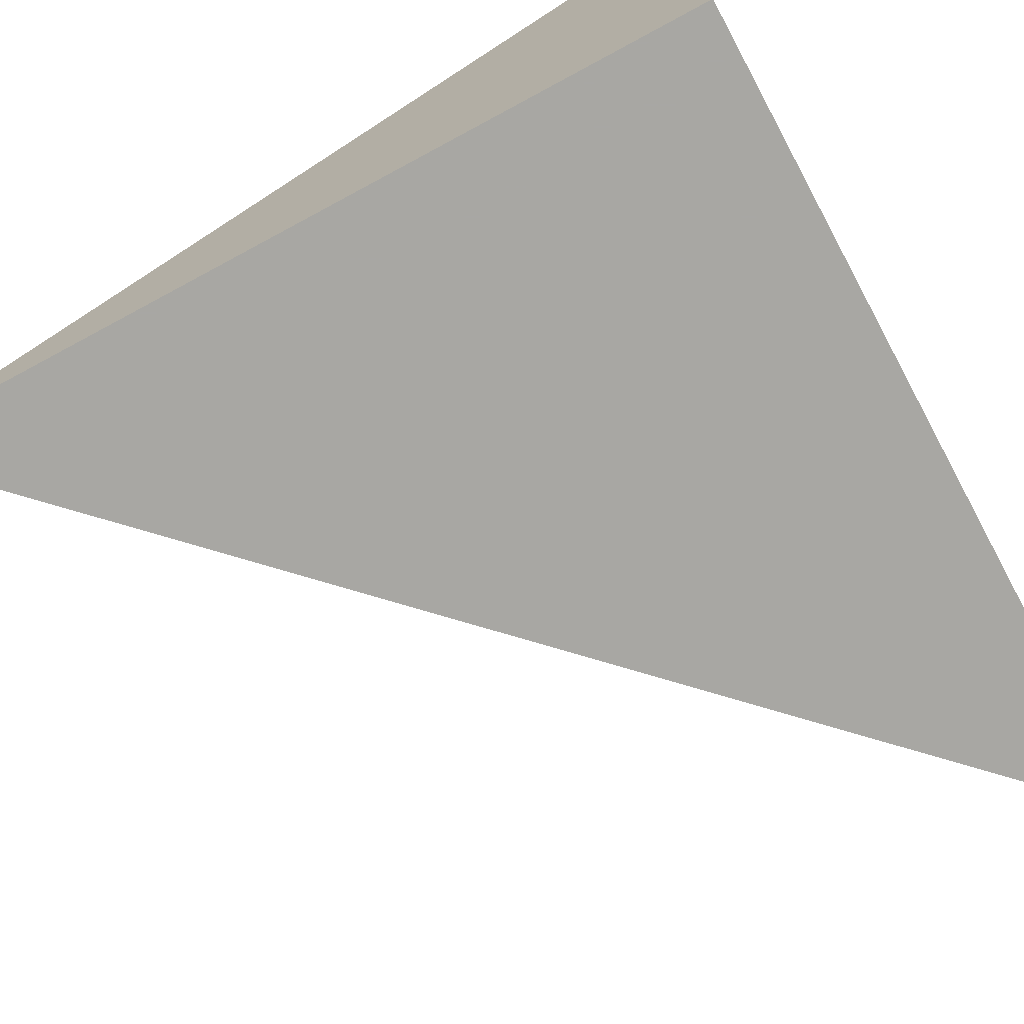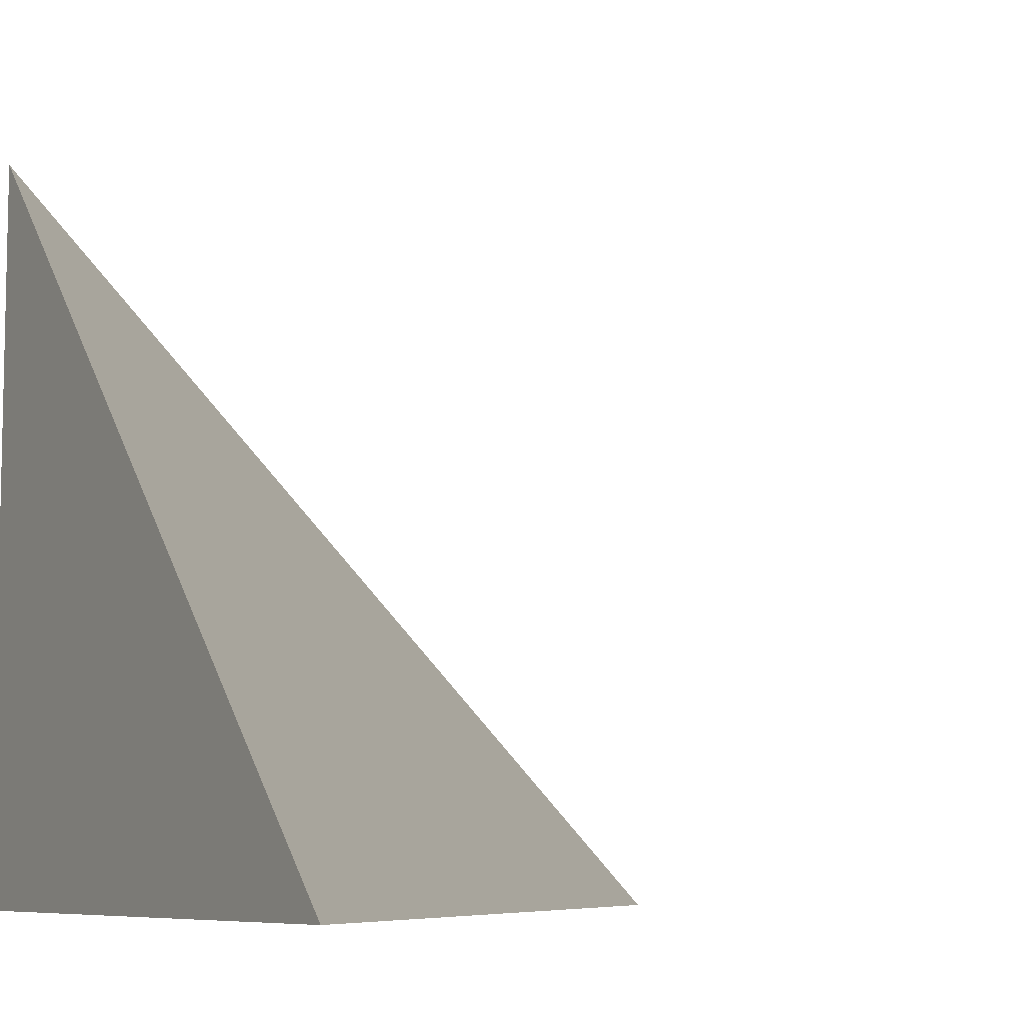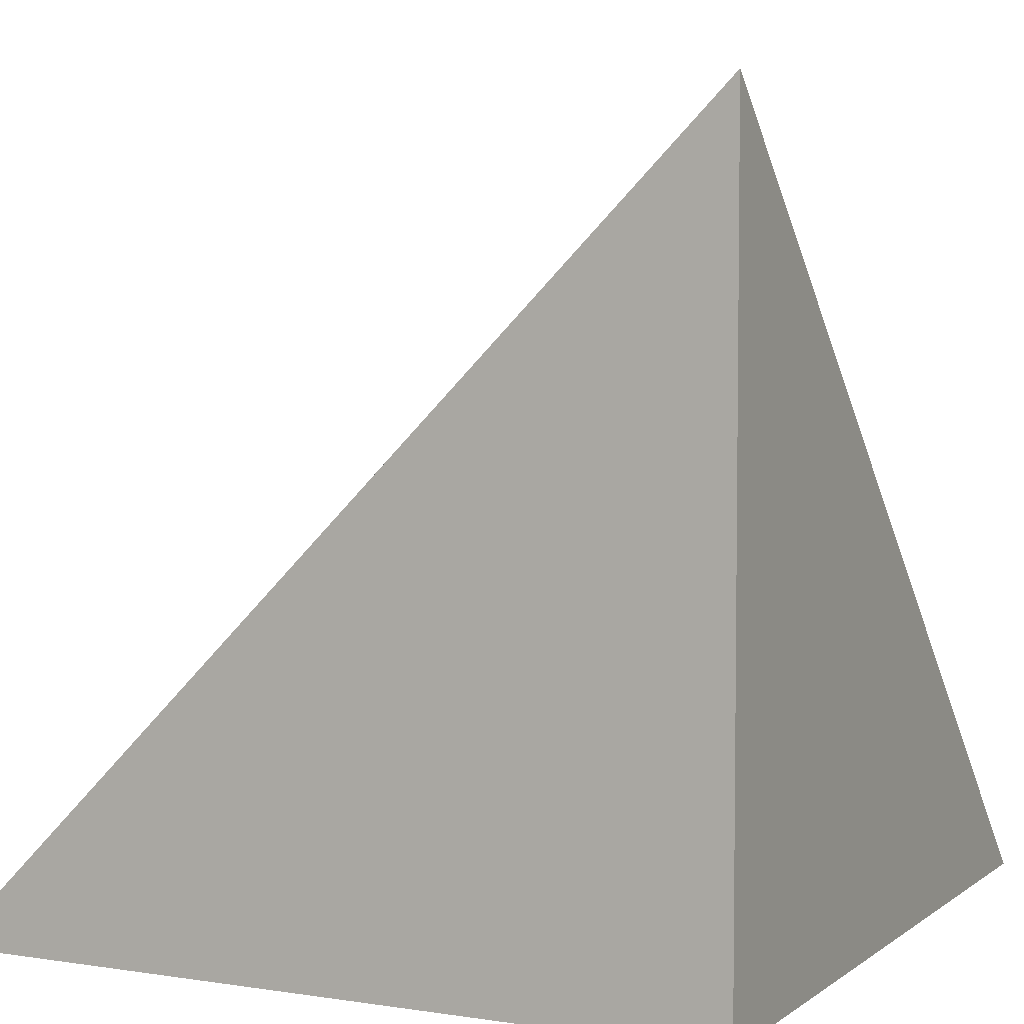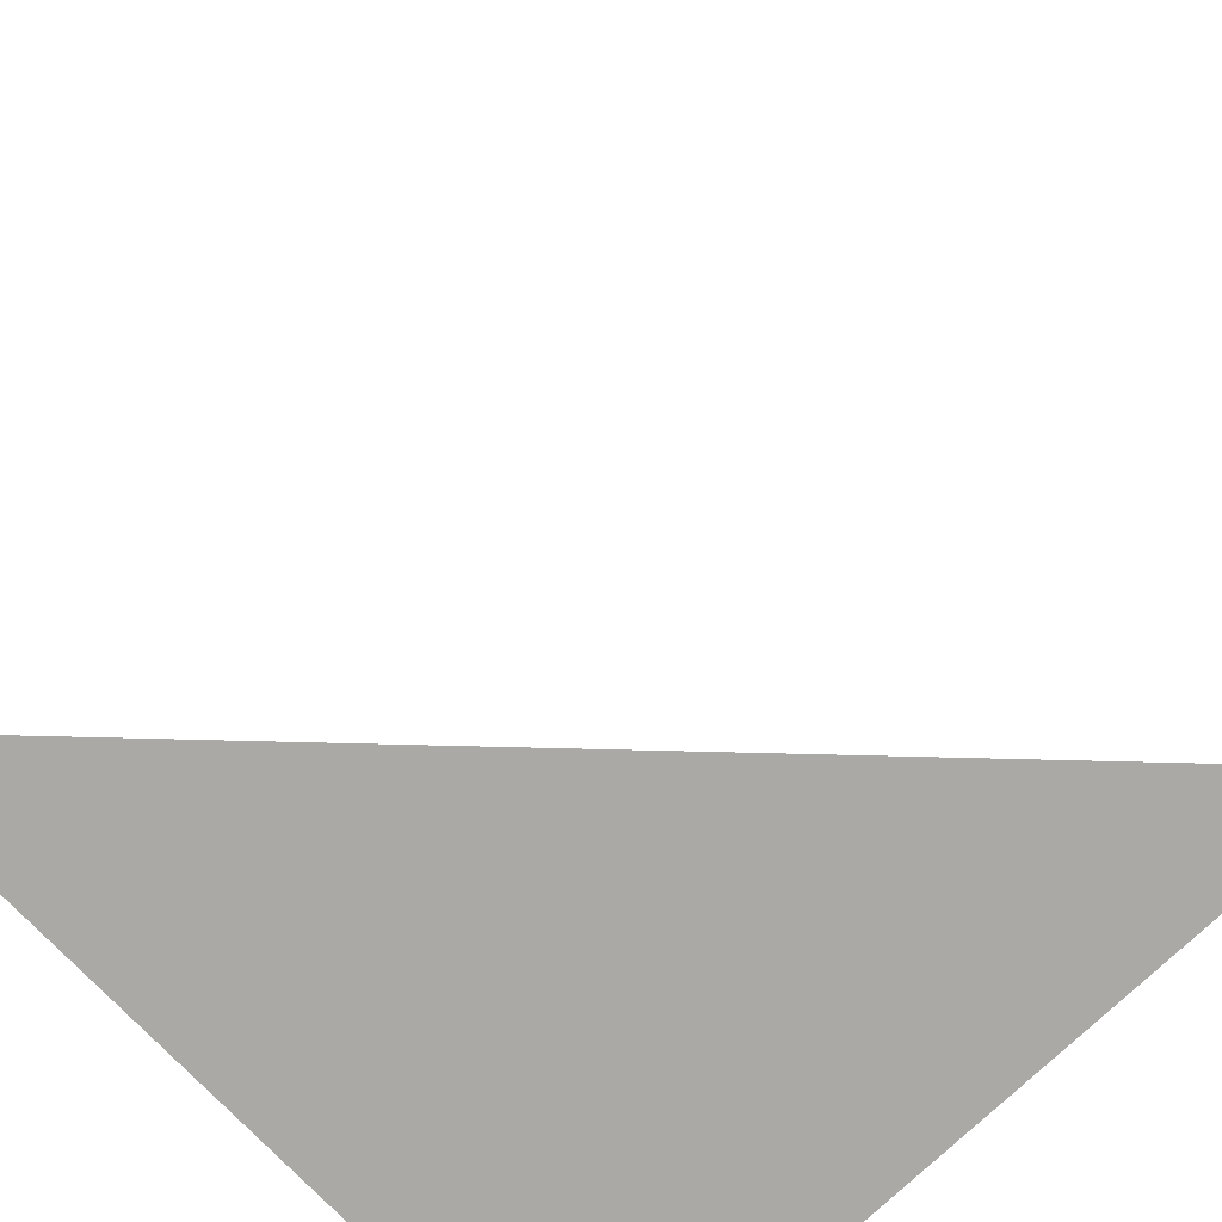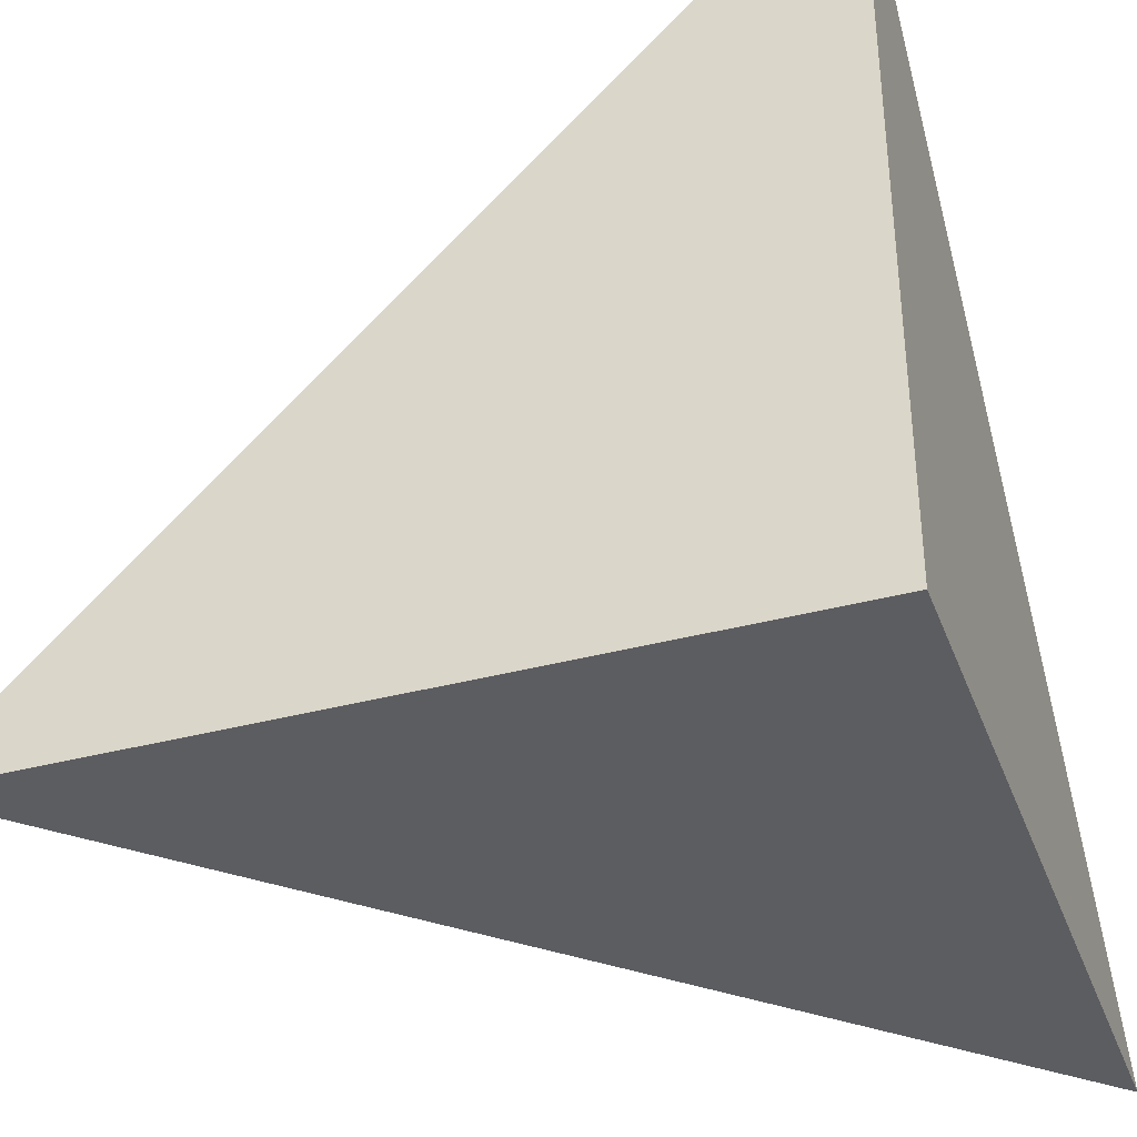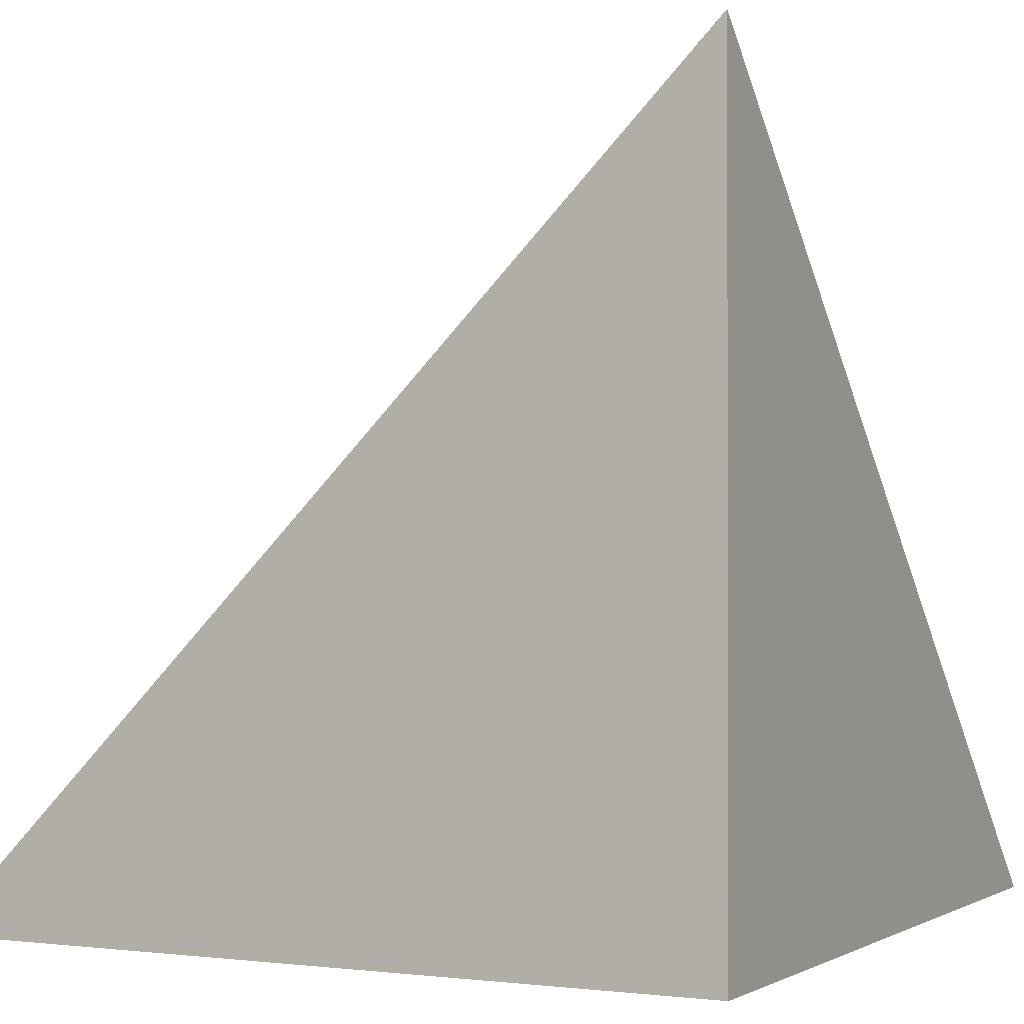
<metadata>
{"format":"obj","ext":"obj","renderer":"f3d","projection":"perspective","resolution":1024,"background":"white","views":[{"elev":-74.5,"azim":-151.7,"up":"+Y"},{"elev":-7.6,"azim":60.4,"up":"+Z"},{"elev":4.9,"azim":-63.7,"up":"+Z"},{"elev":-75.5,"azim":43.6,"up":"+Y"},{"elev":-36.9,"azim":-70.9,"up":"+Z"},{"elev":-0.7,"azim":-62.9,"up":"+Z"}]}
</metadata>
<code>
v  1  -695.3  1
v  2  -695.3  1
v  1  -694.3  1
v  1  -695.3  2
f 1 3 2
f 1 4 3
f 1 2 4
f 2 3 4

</code>
